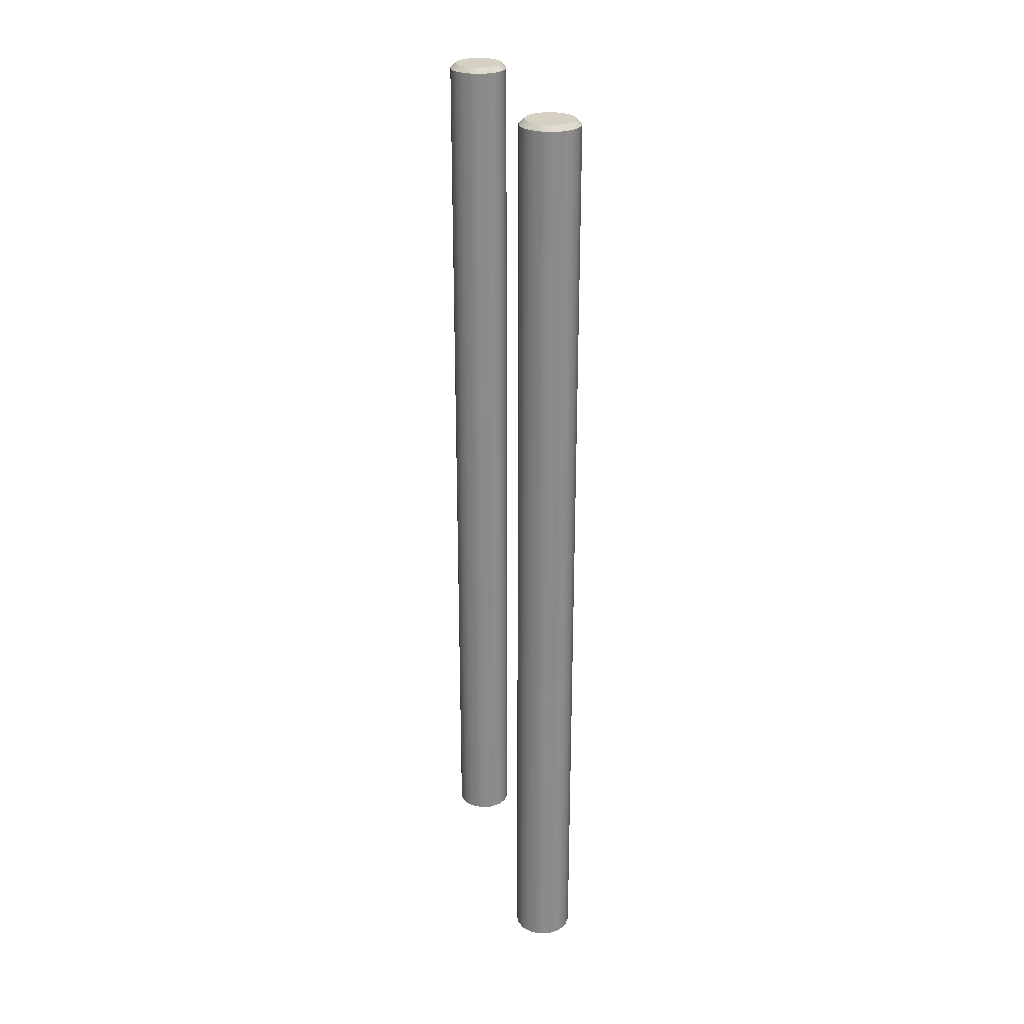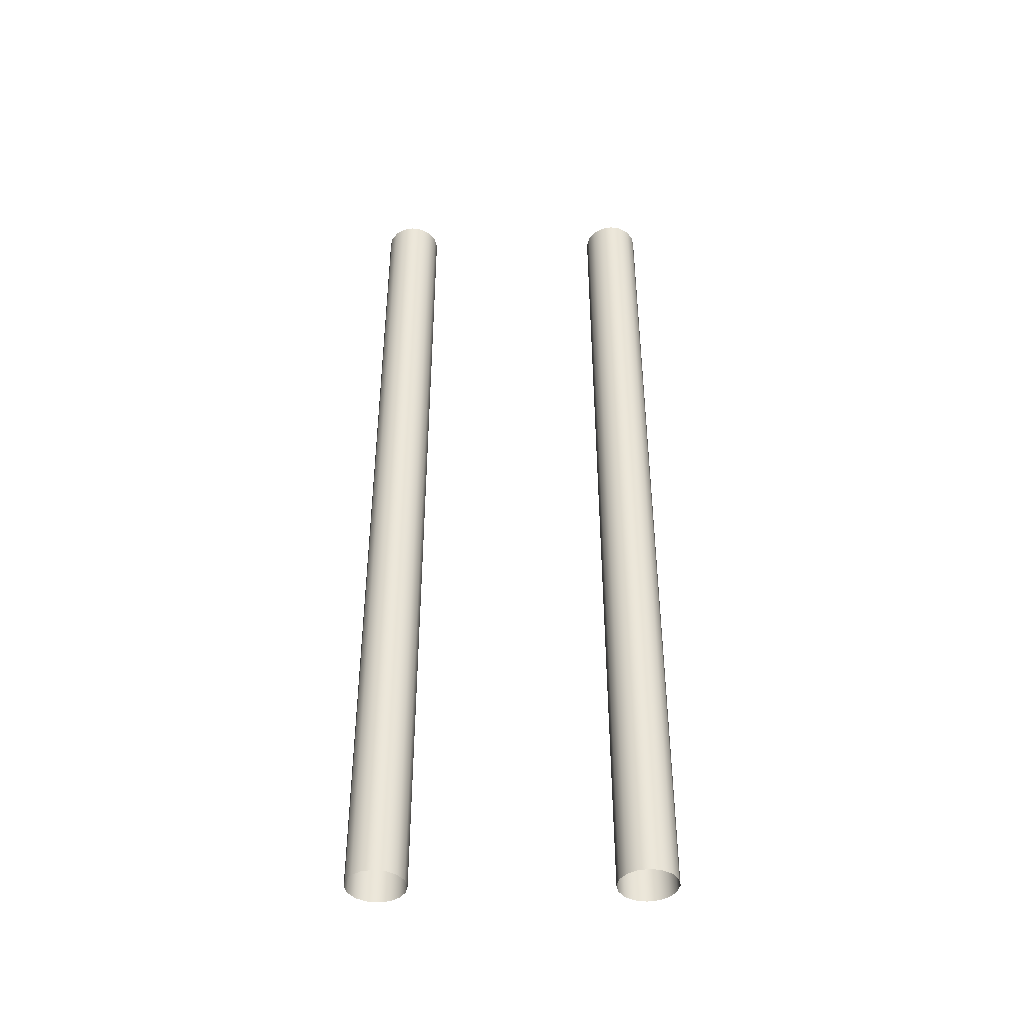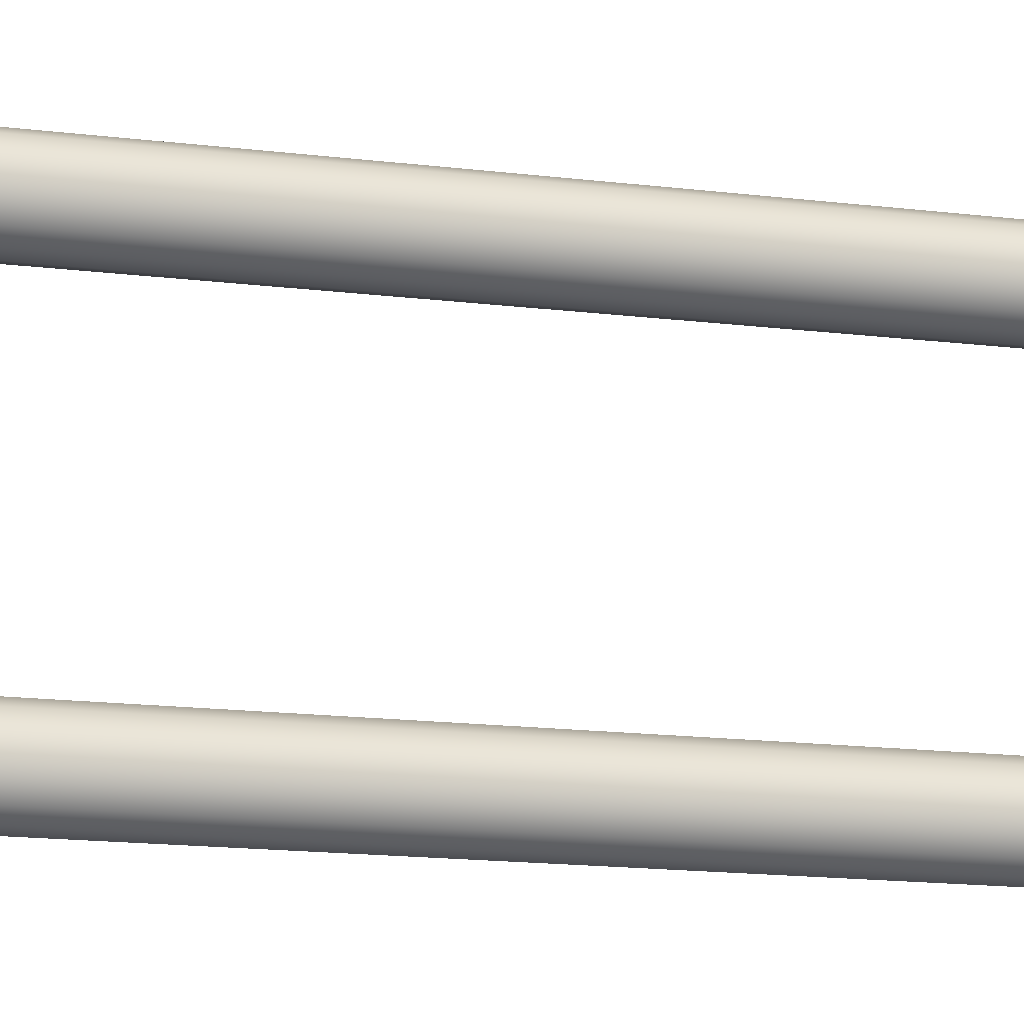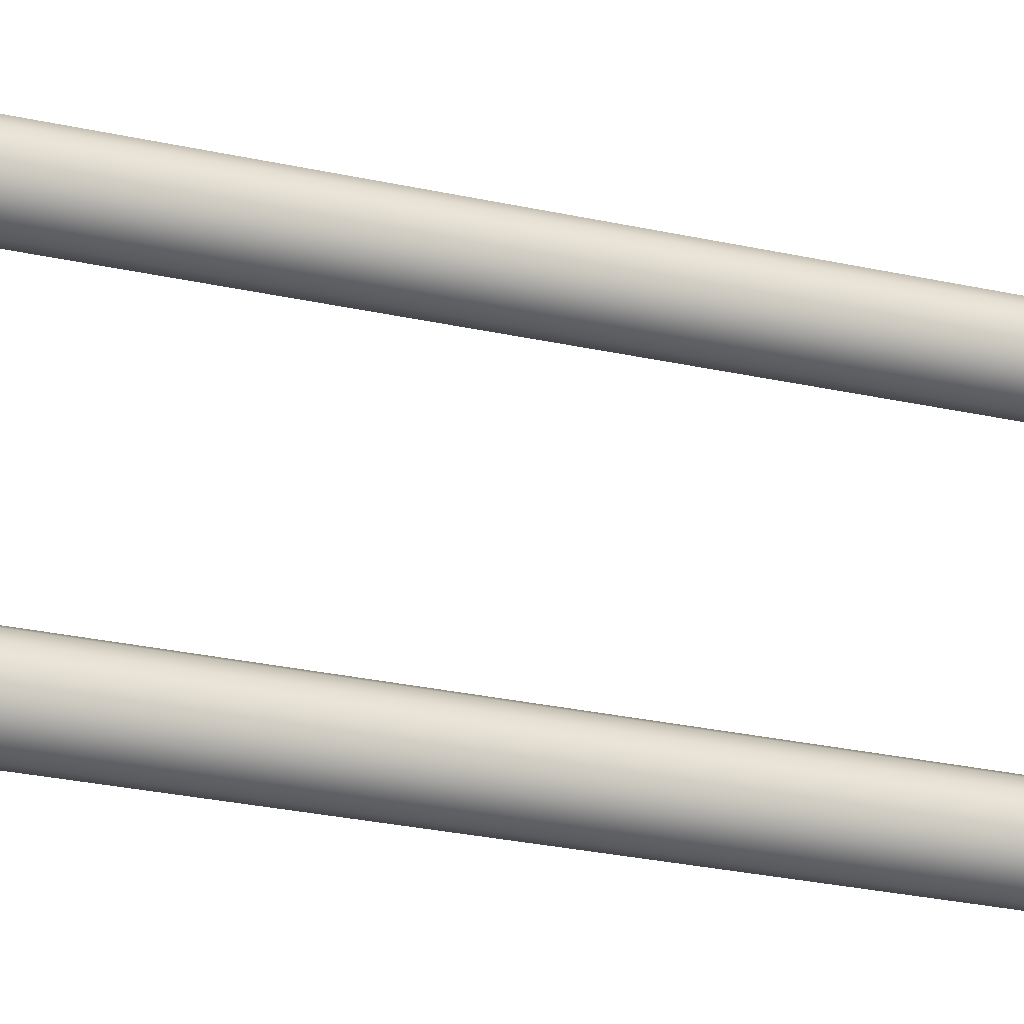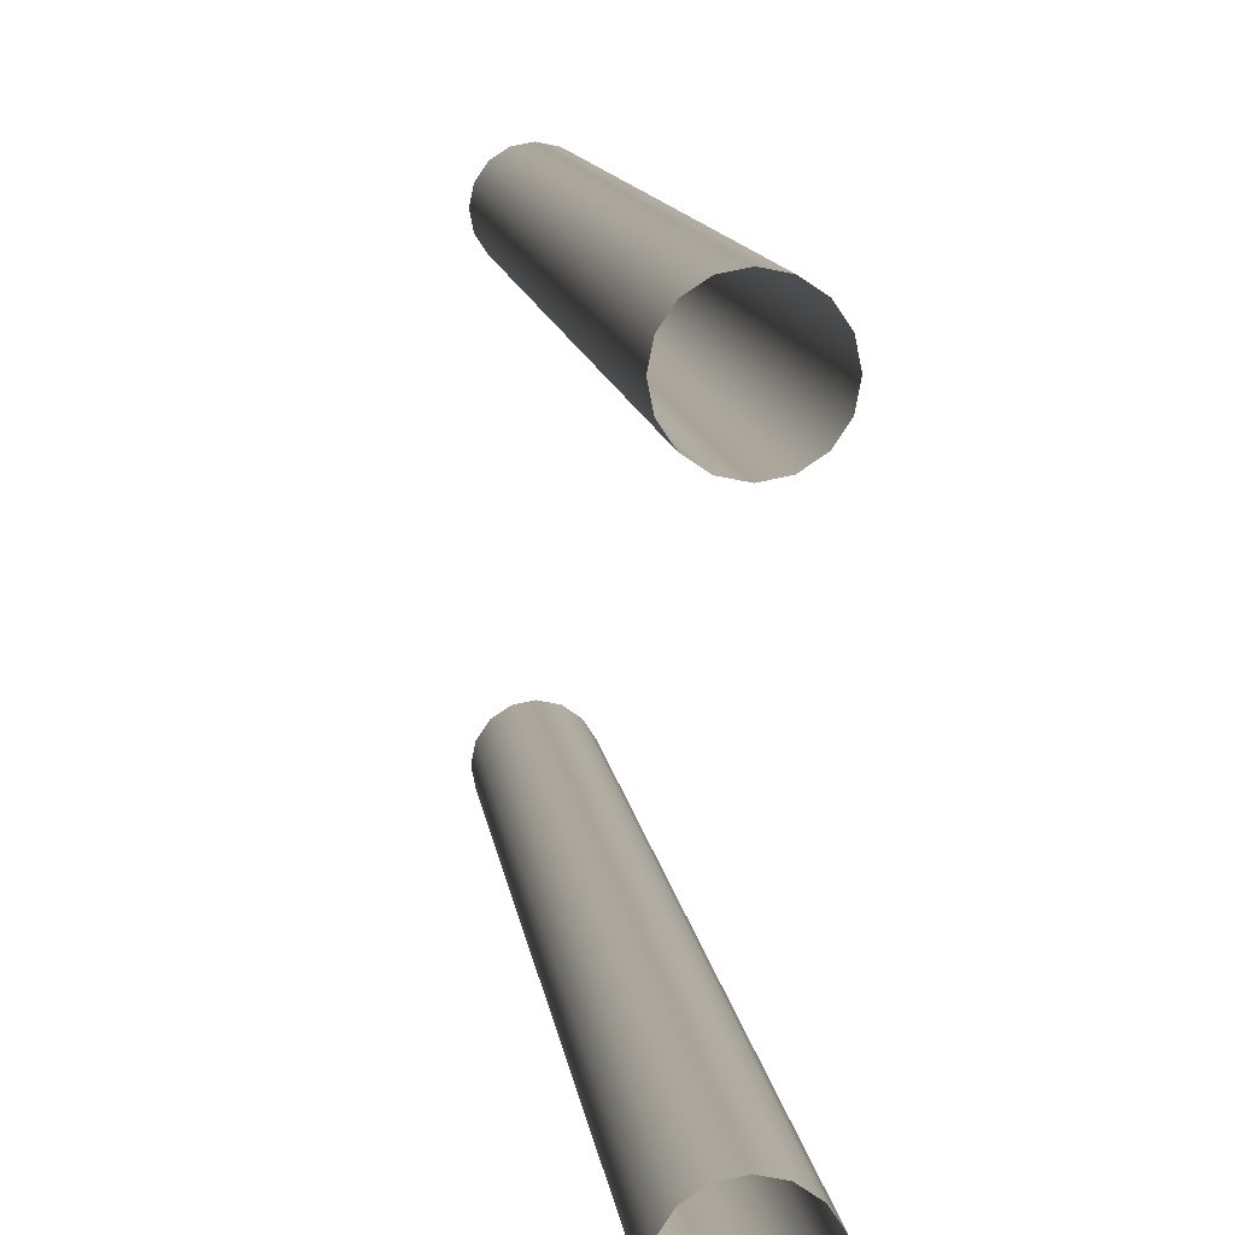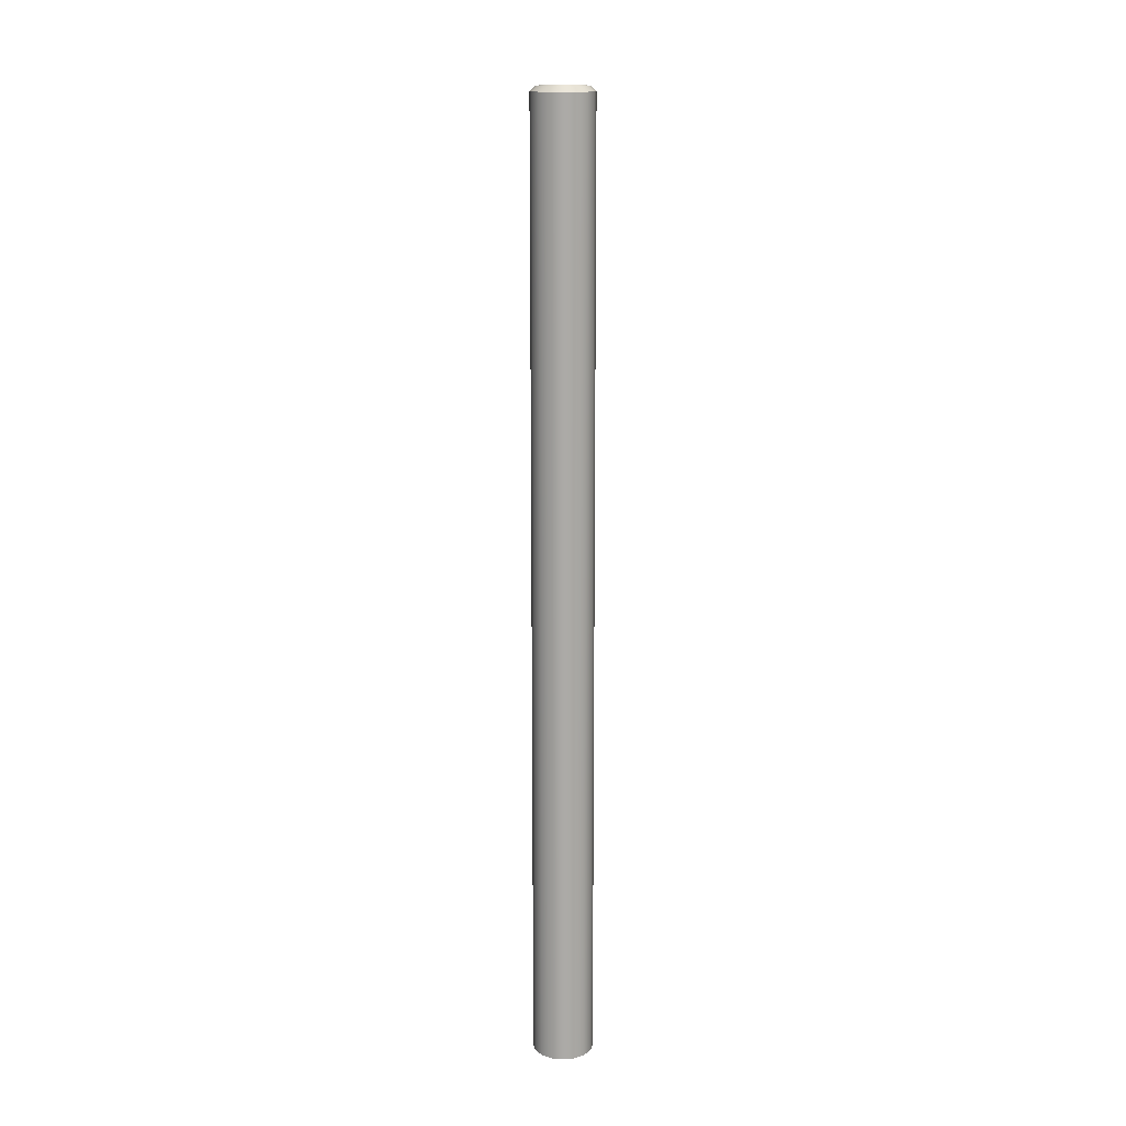
<metadata>
{"format":"obj","ext":"obj","renderer":"f3d","projection":"perspective","resolution":1024,"background":"white","views":[{"elev":26.5,"azim":-16.3,"up":"+Z"},{"elev":-42.1,"azim":90.4,"up":"+Z"},{"elev":-15.5,"azim":-104.8,"up":"+Y"},{"elev":-29.7,"azim":72.3,"up":"+Y"},{"elev":7.3,"azim":175.4,"up":"+Y"},{"elev":14.3,"azim":-180.0,"up":"+Z"}]}
</metadata>
<code>
o Shelby_Cobra_hook_gripping_front.001_Circle.041
v 0.3884 0.3462 1.702
v 0.3863 0.3458 1.702
v 0.3844 0.3446 1.702
v 0.3832 0.3427 1.702
v 0.3828 0.3406 1.702
v 0.3832 0.3384 1.702
v 0.3844 0.3365 1.702
v 0.3863 0.3353 1.702
v 0.3884 0.3349 1.702
v 0.3906 0.3353 1.702
v 0.3924 0.3365 1.702
v 0.3937 0.3384 1.702
v 0.3941 0.3406 1.702
v 0.3937 0.3427 1.702
v 0.3924 0.3446 1.702
v 0.3906 0.3458 1.702
v 0.3884 0.3945 1.702
v 0.3863 0.394 1.702
v 0.3844 0.3928 1.702
v 0.3832 0.391 1.702
v 0.3828 0.3888 1.702
v 0.3832 0.3866 1.702
v 0.3844 0.3848 1.702
v 0.3863 0.3836 1.702
v 0.3884 0.3831 1.702
v 0.3906 0.3836 1.702
v 0.3924 0.3848 1.702
v 0.3937 0.3866 1.702
v 0.3941 0.3888 1.702
v 0.3937 0.391 1.702
v 0.3924 0.3928 1.702
v 0.3906 0.394 1.702
v 0.3884 0.3406 1.88
v 0.3884 0.3406 1.88
v 0.3884 0.3406 1.88
v 0.3884 0.3406 1.88
v 0.3884 0.3406 1.88
v 0.3884 0.3406 1.88
v 0.3884 0.3406 1.88
v 0.3884 0.3406 1.88
v 0.3884 0.3406 1.88
v 0.3884 0.3406 1.88
v 0.3884 0.3406 1.88
v 0.3884 0.3406 1.88
v 0.3884 0.3406 1.88
v 0.3884 0.3406 1.88
v 0.3884 0.3406 1.88
v 0.3884 0.3406 1.88
v 0.3884 0.3888 1.88
v 0.3884 0.3888 1.88
v 0.3884 0.3888 1.88
v 0.3884 0.3888 1.88
v 0.3884 0.3888 1.88
v 0.3884 0.3888 1.88
v 0.3884 0.3888 1.88
v 0.3884 0.3888 1.88
v 0.3884 0.3888 1.88
v 0.3884 0.3888 1.88
v 0.3884 0.3888 1.88
v 0.3884 0.3888 1.88
v 0.3884 0.3888 1.88
v 0.3884 0.3888 1.88
v 0.3884 0.3888 1.88
v 0.3884 0.3888 1.88
v 0.3884 0.3462 1.879
v 0.3884 0.3452 1.88
v 0.3867 0.3448 1.88
v 0.3863 0.3458 1.879
v 0.3851 0.3438 1.88
v 0.3844 0.3446 1.879
v 0.3841 0.3423 1.88
v 0.3832 0.3427 1.879
v 0.3838 0.3406 1.88
v 0.3828 0.3406 1.879
v 0.3841 0.3388 1.88
v 0.3832 0.3384 1.879
v 0.3851 0.3373 1.88
v 0.3844 0.3365 1.879
v 0.3867 0.3363 1.88
v 0.3863 0.3353 1.879
v 0.3884 0.3359 1.88
v 0.3884 0.3349 1.879
v 0.3902 0.3363 1.88
v 0.3906 0.3353 1.879
v 0.3917 0.3373 1.88
v 0.3924 0.3365 1.879
v 0.3927 0.3388 1.88
v 0.3937 0.3384 1.879
v 0.3931 0.3406 1.88
v 0.3941 0.3406 1.879
v 0.3927 0.3423 1.88
v 0.3937 0.3427 1.879
v 0.3917 0.3438 1.88
v 0.3924 0.3446 1.879
v 0.3902 0.3448 1.88
v 0.3906 0.3458 1.879
v 0.3884 0.3945 1.879
v 0.3884 0.3934 1.88
v 0.3867 0.3931 1.88
v 0.3863 0.394 1.879
v 0.3851 0.3921 1.88
v 0.3844 0.3928 1.879
v 0.3841 0.3906 1.88
v 0.3832 0.391 1.879
v 0.3838 0.3888 1.88
v 0.3828 0.3888 1.879
v 0.3841 0.387 1.88
v 0.3832 0.3866 1.879
v 0.3851 0.3855 1.88
v 0.3844 0.3848 1.879
v 0.3867 0.3845 1.88
v 0.3863 0.3836 1.879
v 0.3884 0.3842 1.88
v 0.3884 0.3831 1.879
v 0.3902 0.3845 1.88
v 0.3906 0.3836 1.879
v 0.3917 0.3855 1.88
v 0.3924 0.3848 1.879
v 0.3927 0.387 1.88
v 0.3937 0.3866 1.879
v 0.3931 0.3888 1.88
v 0.3941 0.3888 1.879
v 0.3927 0.3906 1.88
v 0.3937 0.391 1.879
v 0.3917 0.3921 1.88
v 0.3924 0.3928 1.879
v 0.3902 0.3931 1.88
v 0.3906 0.394 1.879
f 77 79 40
f 95 48 47
f 81 41 40
f 98 99 50
f 81 83 42
f 95 66 33
f 69 35 34
f 83 85 43
f 71 36 35
f 87 44 43
f 71 73 37
f 89 45 44
f 75 38 37
f 91 46 45
f 75 77 39
f 91 93 47
f 109 111 56
f 125 127 64
f 113 57 56
f 113 115 58
f 98 49 64
f 101 51 50
f 117 59 58
f 101 103 52
f 117 119 60
f 103 105 53
f 121 61 60
f 105 107 54
f 123 62 61
f 107 109 55
f 125 63 62
f 100 97 17
f 102 100 18
f 104 102 19
f 106 104 20
f 108 106 21
f 68 65 1
f 110 108 22
f 70 68 2
f 112 110 23
f 72 70 3
f 114 112 24
f 74 72 4
f 116 114 25
f 76 74 5
f 118 116 26
f 78 76 6
f 120 118 27
f 80 78 7
f 122 120 28
f 82 80 8
f 124 122 29
f 84 82 9
f 126 124 30
f 86 84 10
f 128 126 31
f 88 86 11
f 97 128 32
f 90 88 12
f 92 90 13
f 94 92 14
f 96 94 15
f 65 96 16
f 65 68 67
f 70 69 67
f 72 71 69
f 72 74 73
f 76 75 73
f 76 78 77
f 78 80 79
f 82 81 79
f 82 84 83
f 84 86 85
f 88 87 85
f 90 89 87
f 90 92 91
f 94 93 91
f 96 95 93
f 96 65 66
f 97 100 99
f 102 101 99
f 102 104 103
f 104 106 105
f 108 107 105
f 110 109 107
f 110 112 111
f 112 114 113
f 116 115 113
f 118 117 115
f 118 120 119
f 120 122 121
f 124 123 121
f 126 125 123
f 126 128 127
f 97 98 127
f 66 67 34
f 77 40 39
f 95 47 93
f 81 40 79
f 98 50 49
f 81 42 41
f 95 33 48
f 69 34 67
f 83 43 42
f 71 35 69
f 87 43 85
f 71 37 36
f 89 44 87
f 75 37 73
f 91 45 89
f 75 39 38
f 91 47 46
f 109 56 55
f 125 64 63
f 113 56 111
f 113 58 57
f 98 64 127
f 101 50 99
f 117 58 115
f 101 52 51
f 117 60 59
f 103 53 52
f 121 60 119
f 105 54 53
f 123 61 121
f 107 55 54
f 125 62 123
f 100 17 18
f 102 18 19
f 104 19 20
f 106 20 21
f 108 21 22
f 68 1 2
f 110 22 23
f 70 2 3
f 112 23 24
f 72 3 4
f 114 24 25
f 74 4 5
f 116 25 26
f 76 5 6
f 118 26 27
f 78 6 7
f 120 27 28
f 80 7 8
f 122 28 29
f 82 8 9
f 124 29 30
f 84 9 10
f 126 30 31
f 86 10 11
f 128 31 32
f 88 11 12
f 97 32 17
f 90 12 13
f 92 13 14
f 94 14 15
f 96 15 16
f 65 16 1
f 65 67 66
f 70 67 68
f 72 69 70
f 72 73 71
f 76 73 74
f 76 77 75
f 78 79 77
f 82 79 80
f 82 83 81
f 84 85 83
f 88 85 86
f 90 87 88
f 90 91 89
f 94 91 92
f 96 93 94
f 96 66 95
f 97 99 98
f 102 99 100
f 102 103 101
f 104 105 103
f 108 105 106
f 110 107 108
f 110 111 109
f 112 113 111
f 116 113 114
f 118 115 116
f 118 119 117
f 120 121 119
f 124 121 122
f 126 123 124
f 126 127 125
f 97 127 128
f 66 34 33

</code>
